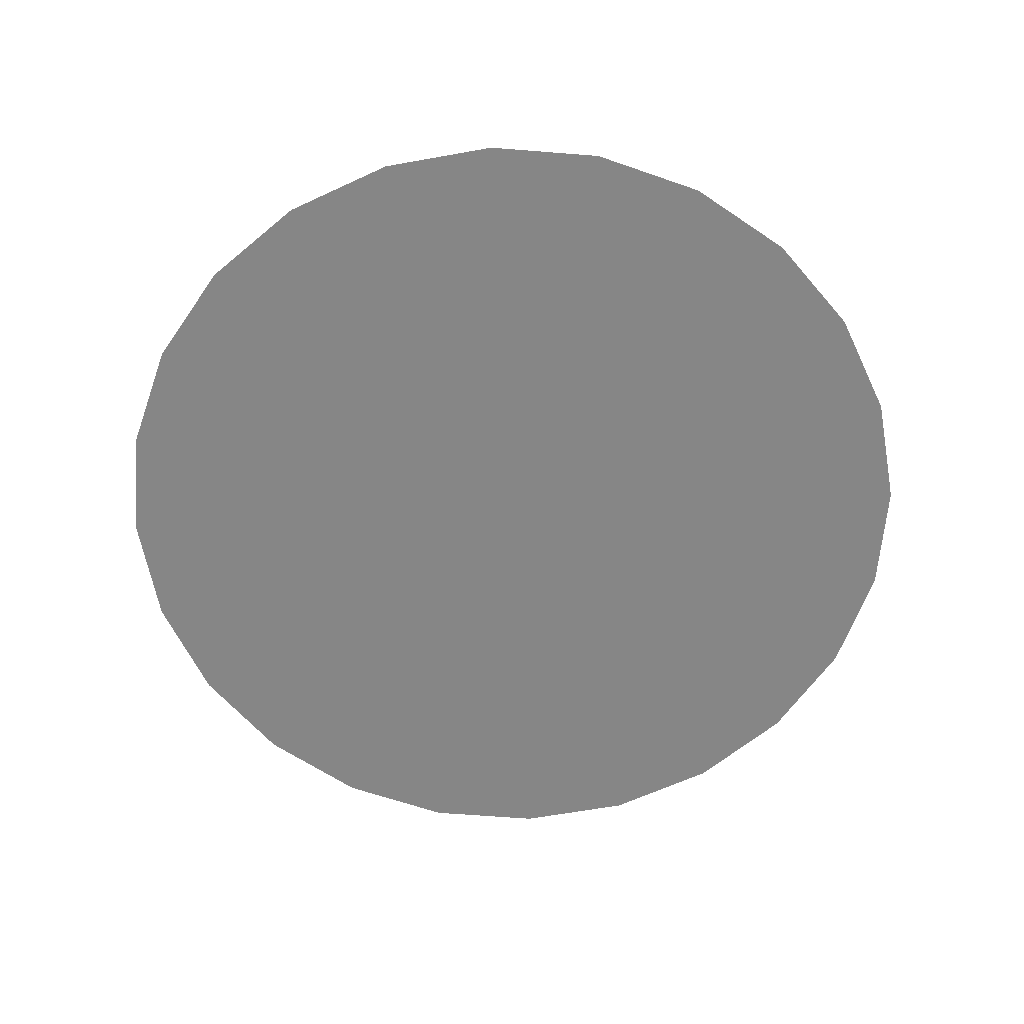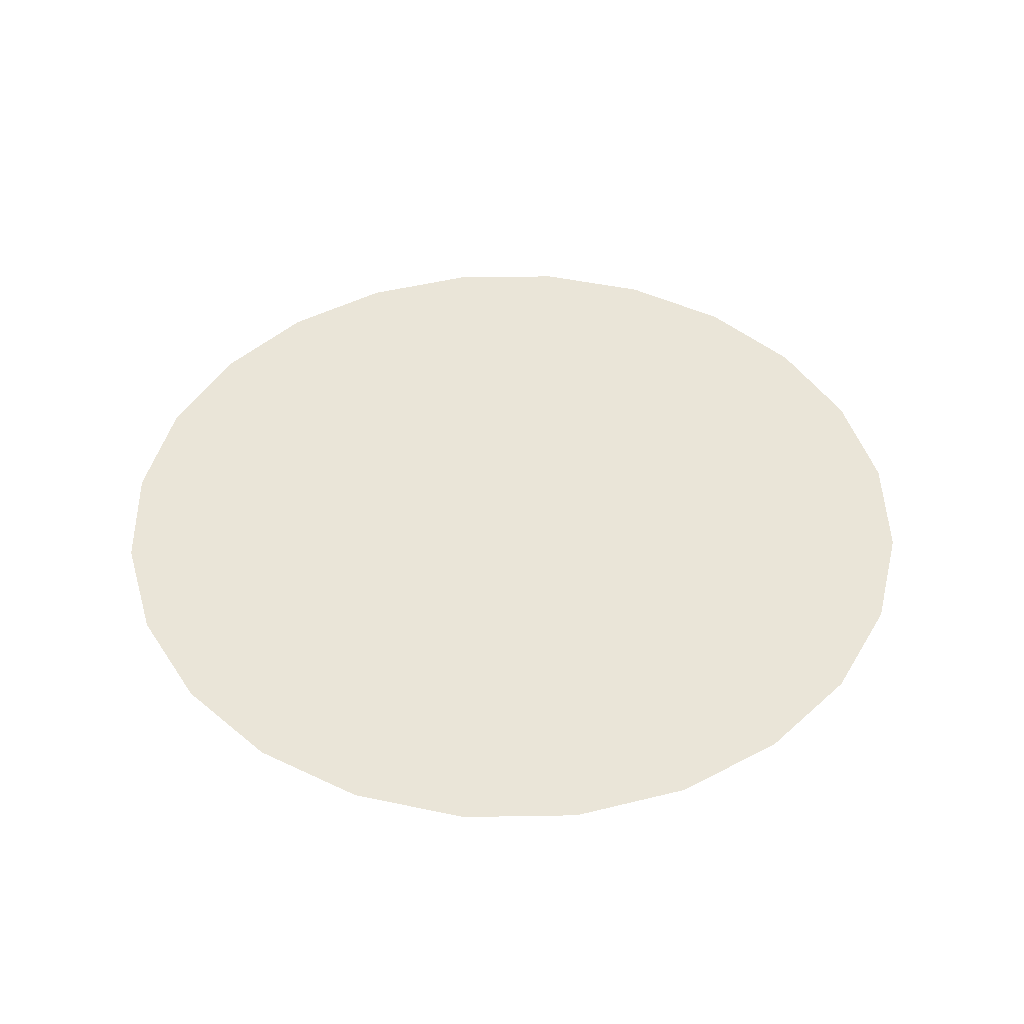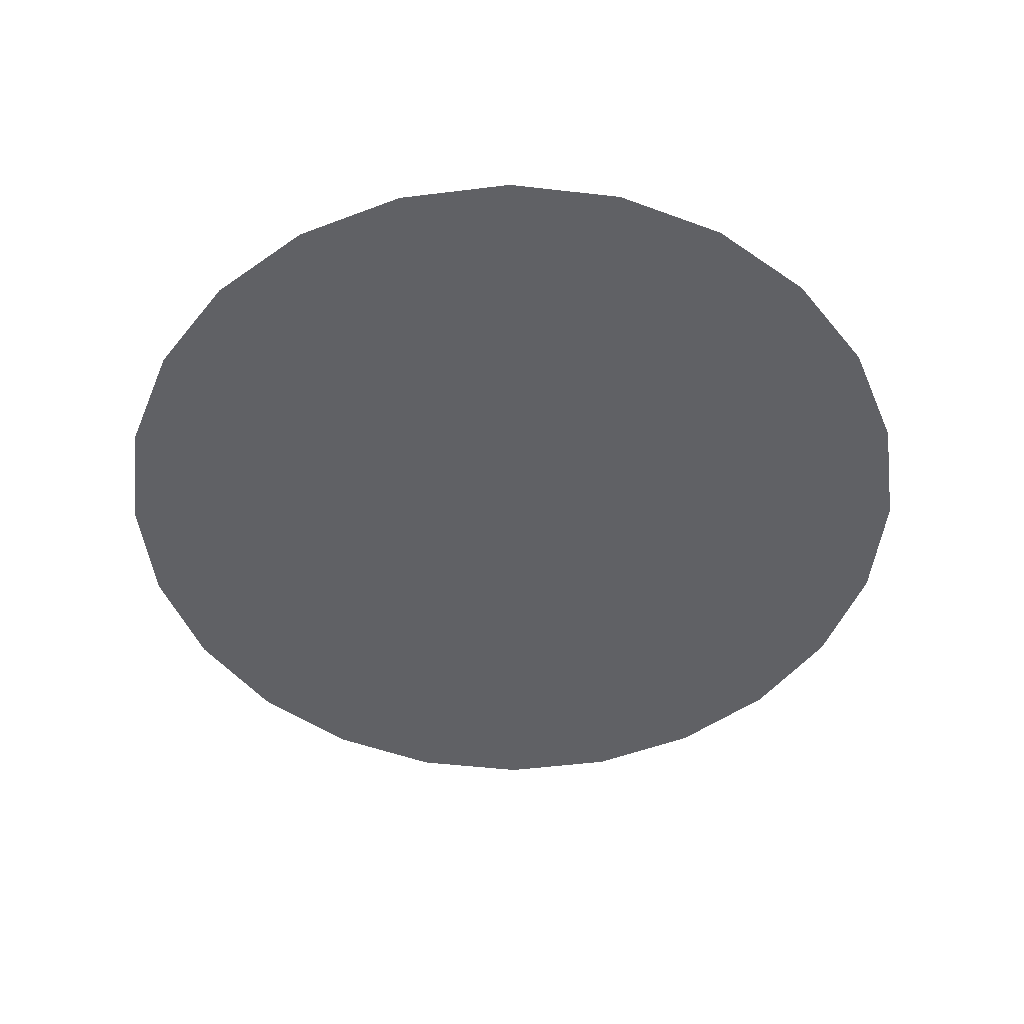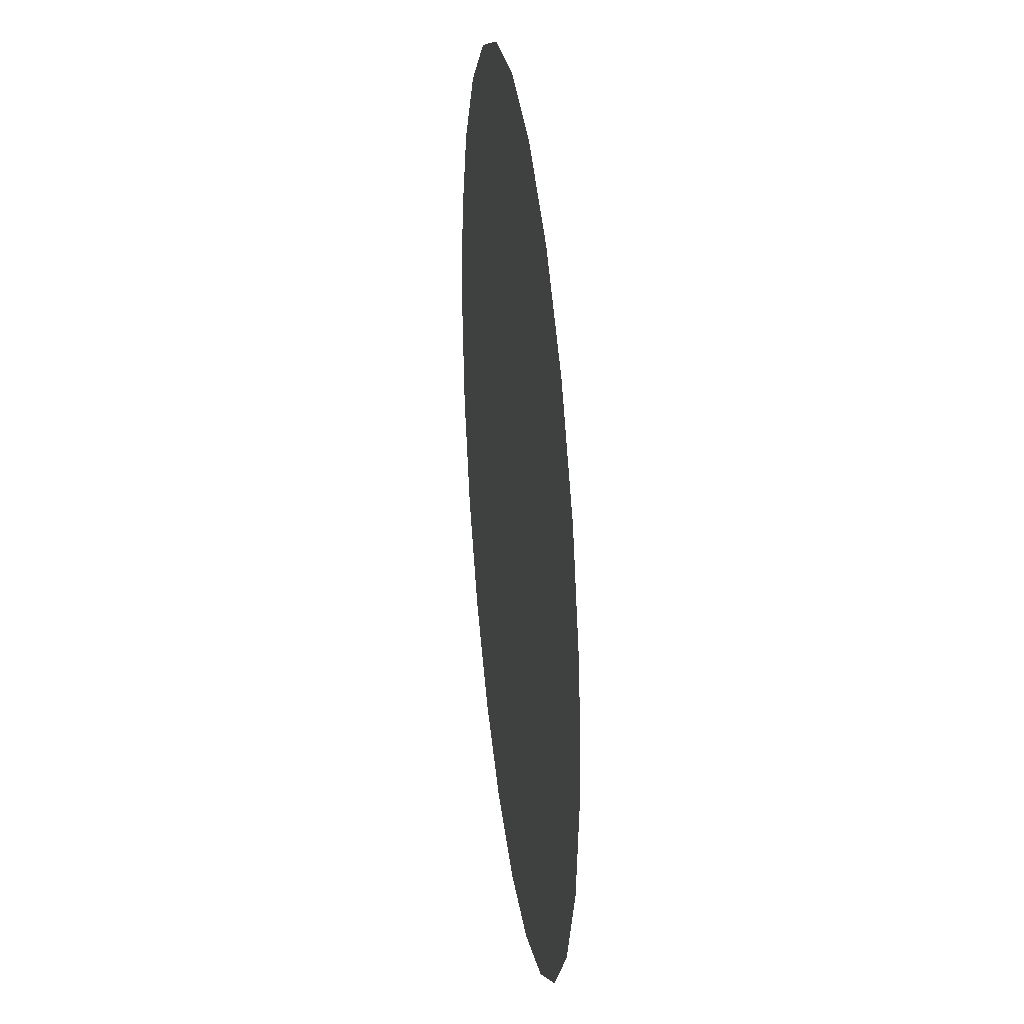
<metadata>
{"format":"obj","ext":"obj","renderer":"f3d","projection":"perspective","resolution":1024,"background":"white","views":[{"elev":-62.0,"azim":77.9,"up":"+Y"},{"elev":45.1,"azim":156.4,"up":"+Y"},{"elev":-49.8,"azim":-14.7,"up":"+Y"},{"elev":31.5,"azim":-97.1,"up":"+Z"}]}
</metadata>
<code>
o Group1/mesh1/mesh1-geometry#mesh1-geometry
v 0.5017 0.7718 -0.1493
v 0.5194 0.3789 -0.01429
v 0.5017 0.3789 -0.1493
v 0.5194 0.7718 -0.01429
v 0.475 0.3789 -0.01429
v 0.4495 0.7718 -0.2752
v 0.3724 0.7718 -0.1147
v 0.5017 0.3789 0.1207
v 0.4587 0.3789 0.1092
v 0.4587 0.3789 -0.1378
v 0.4495 0.3789 -0.2752
v 0.3336 0.7718 -0.2082
v 0.3856 0.7718 -0.01429
v 0.5017 0.7718 0.1207
v 0.4587 0.4301 0.1092
v 0.475 0.4301 -0.01429
v 0.411 0.3789 -0.2529
v 0.3666 0.7718 -0.3832
v 0.272 0.7718 -0.2885
v 0.3724 0.7718 0.0861
v 0.3724 0.7582 -0.1147
v 0.3336 0.7582 -0.2082
v 0.4495 0.3789 0.2466
v 0.411 0.3789 0.2243
v 0.411 0.4301 0.2243
v 0.4587 0.4301 -0.1378
v 0.3352 0.3789 -0.3518
v 0.3666 0.3789 -0.3832
v 0.272 0.7582 -0.2885
v 0.3856 0.7582 -0.01429
v 0.3336 0.7718 0.1796
v 0.4495 0.7718 0.2466
v 0.411 0.4301 -0.2529
v 0.2586 0.3789 -0.4661
v 0.1916 0.7718 -0.3502
v 0.3724 0.7582 0.0861
v 0.3489 0.7582 -0.1084
v 0.3126 0.7582 -0.1961
v 0.2548 0.7582 -0.2714
v 0.3666 0.3789 0.3546
v 0.3352 0.3789 0.3232
v 0.3352 0.4301 0.3232
v 0.3352 0.4301 -0.3518
v 0.2363 0.3789 -0.4276
v 0.2586 0.7718 -0.4661
v 0.0981 0.7718 -0.3889
v 0.1916 0.7582 -0.3502
v 0.3489 0.7582 0.07981
v 0.3613 0.7582 -0.01429
v 0.1795 0.7582 -0.3292
v 0.272 0.7718 0.26
v 0.3336 0.7582 0.1796
v 0.3666 0.7718 0.3546
v 0.2363 0.4301 -0.4276
v 0.1327 0.3789 -0.5183
v 0.1212 0.3789 -0.4753
v 0.3126 0.7582 0.1675
v 0.3489 0.7718 -0.1084
v 0.3126 0.7718 -0.1961
v 0.2548 0.7718 -0.2714
v 0.1916 0.7718 0.3216
v 0.2586 0.7718 0.4375
v 0.2363 0.3789 0.399
v 0.1212 0.4301 -0.4753
v 0.1327 0.7718 -0.5183
v -0.002291 0.7718 -0.4022
v 0.0981 0.7582 -0.3889
v 0.09181 0.7582 -0.3655
v 0.3489 0.7718 0.07981
v 0.3613 0.7718 -0.01429
v 0.1795 0.7718 -0.3292
v 0.1916 0.7582 0.3216
v 0.272 0.7582 0.26
v 0.2548 0.7582 0.2428
v 0.0981 0.7718 0.3604
v 0.2586 0.3789 0.4375
v -0.2632 0.7718 0.4375
v 0.2363 0.4301 0.399
v -0.002291 0.3789 -0.536
v -0.2632 0.7718 -0.4661
v -0.002291 0.3789 -0.4916
v -0.002291 0.4301 -0.4916
v 0.3126 0.7718 0.1675
v -0.3659 0.7718 -0.01429
v -0.3172 0.7718 -0.1961
v -0.2594 0.7718 -0.2714
v 0.0981 0.7582 0.3604
v -0.002291 0.7718 0.3736
v 0.1327 0.7718 0.4897
v -0.1373 0.7718 0.4897
v 0.1212 0.3789 0.4467
v -0.002291 0.7718 -0.536
v -0.1373 0.3789 -0.5183
v -0.1373 0.7718 -0.5183
v -0.1027 0.7718 -0.3889
v -0.002291 0.7582 -0.4022
v -0.002291 0.7582 -0.3779
v 0.09181 0.7718 -0.3655
v -0.3535 0.7718 0.07981
v -0.3535 0.7718 -0.1084
v -0.1841 0.7718 -0.3292
v 0.1795 0.7582 0.3006
v 0.09181 0.7582 0.3369
v 0.2548 0.7718 0.2428
v -0.002291 0.7582 0.3736
v 0.1327 0.3789 0.4897
v -0.1373 0.3789 0.4897
v -0.3712 0.7718 0.3546
v -0.002291 0.3789 0.463
v 0.1212 0.4301 0.4467
v -0.2632 0.3789 -0.4661
v -0.1258 0.4301 -0.4753
v -0.1258 0.3789 -0.4753
v -0.3712 0.7718 -0.3832
v -0.1027 0.7582 -0.3889
v -0.3172 0.7718 0.1675
v -0.3535 0.7582 -0.1084
v -0.3172 0.7582 -0.1961
v -0.2594 0.7582 -0.2714
v -0.002291 0.7582 0.3493
v 0.1795 0.7718 0.3006
v -0.2594 0.7718 0.2428
v -0.1027 0.7582 0.3604
v -0.002291 0.7718 0.5074
v -0.2632 0.3789 0.4375
v -0.002291 0.3789 0.5074
v -0.1027 0.7718 0.3604
v -0.3712 0.3789 -0.3832
v -0.1962 0.7718 -0.3502
v -0.0964 0.7582 -0.3655
v -0.002291 0.7718 -0.3779
v -0.0964 0.7718 -0.3655
v -0.3535 0.7582 0.07981
v -0.3659 0.7582 -0.01429
v -0.1841 0.7582 -0.3292
v 0.09181 0.7718 0.3369
v -0.002291 0.7718 0.3493
v -0.1962 0.7718 0.3216
v -0.3712 0.3789 0.3546
v -0.002291 0.4301 0.463
v -0.2409 0.3789 -0.4276
v -0.2409 0.4301 -0.4276
v -0.2766 0.7718 -0.2885
v -0.4541 0.7718 -0.2752
v -0.1962 0.7582 -0.3502
v -0.3172 0.7582 0.1675
v -0.3902 0.7582 -0.01429
v -0.3769 0.7582 -0.1147
v -0.3382 0.7582 -0.2082
v -0.2766 0.7582 -0.2885
v -0.0964 0.7582 0.3369
v -0.0964 0.7718 0.3369
v -0.1841 0.7718 0.3006
v -0.1962 0.7582 0.3216
v -0.1258 0.3789 0.4467
v -0.4541 0.7718 0.2466
v -0.4541 0.3789 0.2466
v -0.2409 0.3789 0.399
v -0.3398 0.3789 -0.3518
v -0.4541 0.3789 -0.2752
v -0.2594 0.7582 0.2428
v -0.3769 0.7582 0.0861
v -0.1841 0.7582 0.3006
v -0.2766 0.7582 0.26
v -0.2766 0.7718 0.26
v -0.3398 0.3789 0.3232
v -0.1258 0.4301 0.4467
v -0.3398 0.4301 -0.3518
v -0.3382 0.7718 -0.2082
v -0.5063 0.7718 -0.1493
v -0.3382 0.7582 0.1796
v -0.3769 0.7718 -0.1147
v -0.3382 0.7718 0.1796
v -0.5063 0.3789 0.1207
v -0.4156 0.3789 0.2243
v -0.2409 0.4301 0.399
v -0.4156 0.3789 -0.2529
v -0.5063 0.3789 -0.1493
v -0.3769 0.7718 0.0861
v -0.3902 0.7718 -0.01429
v -0.5063 0.7718 0.1207
v -0.4156 0.4301 0.2243
v -0.3398 0.4301 0.3232
v -0.4156 0.4301 -0.2529
v -0.524 0.7718 -0.01429
v -0.524 0.3789 -0.01429
v -0.4633 0.3789 0.1092
v -0.4633 0.4301 0.1092
v -0.4633 0.3789 -0.1378
v -0.4633 0.4301 -0.1378
v -0.4796 0.3789 -0.01429
v -0.4796 0.4301 -0.01429
f 1 2 3
f 2 1 4
f 3 2 1
f 4 1 2
f 2 5 3
f 3 5 2
f 3 6 1
f 1 6 3
f 7 4 1
f 1 4 7
f 4 8 2
f 2 8 4
f 2 9 5
f 5 9 2
f 3 5 10
f 10 5 3
f 6 3 11
f 11 3 6
f 12 1 6
f 6 1 12
f 13 4 7
f 7 4 13
f 7 1 12
f 12 1 7
f 8 4 14
f 14 4 8
f 8 9 2
f 2 9 8
f 15 5 9
f 9 5 15
f 16 10 5
f 5 10 16
f 3 10 17
f 17 10 3
f 3 17 11
f 11 17 3
f 11 18 6
f 6 18 11
f 12 6 19
f 19 6 12
f 20 4 13
f 13 4 20
f 21 13 7
f 7 13 21
f 22 7 12
f 12 7 22
f 20 14 4
f 4 14 20
f 14 23 8
f 8 23 14
f 8 24 9
f 9 24 8
f 5 15 16
f 16 15 5
f 9 25 15
f 15 25 9
f 10 16 26
f 26 16 10
f 26 17 10
f 10 17 26
f 11 17 27
f 27 17 11
f 18 11 28
f 28 11 18
f 19 6 18
f 18 6 19
f 29 12 19
f 19 12 29
f 30 20 13
f 13 20 30
f 13 21 30
f 30 21 13
f 7 22 21
f 21 22 7
f 12 29 22
f 22 29 12
f 31 14 20
f 20 14 31
f 23 14 32
f 32 14 23
f 23 24 8
f 8 24 23
f 25 9 24
f 24 9 25
f 17 26 33
f 33 26 17
f 33 27 17
f 17 27 33
f 11 27 28
f 28 27 11
f 34 18 28
f 28 18 34
f 19 18 35
f 35 18 19
f 35 29 19
f 19 29 35
f 20 30 36
f 36 30 20
f 37 30 21
f 21 30 37
f 38 21 22
f 22 21 38
f 39 22 29
f 29 22 39
f 31 32 14
f 14 32 31
f 36 31 20
f 20 31 36
f 32 40 23
f 23 40 32
f 23 41 24
f 24 41 23
f 24 42 25
f 25 42 24
f 27 33 43
f 43 33 27
f 28 27 44
f 44 27 28
f 18 34 45
f 45 34 18
f 28 44 34
f 34 44 28
f 35 18 46
f 46 18 35
f 29 35 47
f 47 35 29
f 48 36 30
f 30 36 48
f 49 30 37
f 37 30 49
f 37 21 38
f 38 21 37
f 38 22 39
f 39 22 38
f 39 29 50
f 50 29 39
f 51 32 31
f 31 32 51
f 31 36 52
f 52 36 31
f 40 32 53
f 53 32 40
f 40 41 23
f 23 41 40
f 42 24 41
f 41 24 42
f 54 27 43
f 43 27 54
f 27 54 44
f 44 54 27
f 55 45 34
f 34 45 55
f 46 18 45
f 45 18 46
f 34 44 56
f 56 44 34
f 46 47 35
f 35 47 46
f 50 29 47
f 47 29 50
f 57 36 48
f 48 36 57
f 48 30 49
f 49 30 48
f 58 49 37
f 37 49 58
f 59 37 38
f 38 37 59
f 60 38 39
f 39 38 60
f 50 60 39
f 39 60 50
f 61 32 51
f 51 32 61
f 52 51 31
f 31 51 52
f 57 52 36
f 36 52 57
f 61 53 32
f 32 53 61
f 62 40 53
f 53 40 62
f 40 63 41
f 41 63 40
f 63 42 41
f 41 42 63
f 64 44 54
f 54 44 64
f 45 55 65
f 65 55 45
f 34 56 55
f 55 56 34
f 46 45 66
f 66 45 46
f 44 64 56
f 56 64 44
f 47 46 67
f 67 46 47
f 50 47 68
f 68 47 50
f 69 57 48
f 48 57 69
f 70 48 49
f 49 48 70
f 49 58 70
f 70 58 49
f 37 59 58
f 58 59 37
f 38 60 59
f 59 60 38
f 60 50 71
f 71 50 60
f 51 72 61
f 61 72 51
f 51 52 73
f 73 52 51
f 74 52 57
f 57 52 74
f 75 53 61
f 61 53 75
f 40 62 76
f 76 62 40
f 77 62 53
f 53 62 77
f 76 63 40
f 40 63 76
f 42 63 78
f 78 63 42
f 79 65 55
f 55 65 79
f 80 45 65
f 65 45 80
f 55 56 81
f 81 56 55
f 80 66 45
f 45 66 80
f 66 67 46
f 46 67 66
f 82 56 64
f 64 56 82
f 68 47 67
f 67 47 68
f 68 71 50
f 50 71 68
f 57 69 83
f 83 69 57
f 48 70 69
f 69 70 48
f 58 70 84
f 59 58 85
f 60 59 86
f 71 60 86
f 72 51 73
f 73 51 72
f 87 61 72
f 72 61 87
f 74 73 52
f 52 73 74
f 83 74 57
f 57 74 83
f 88 53 75
f 75 53 88
f 61 87 75
f 75 87 61
f 89 76 62
f 62 76 89
f 90 62 77
f 77 62 90
f 77 53 88
f 88 53 77
f 76 91 63
f 63 91 76
f 91 78 63
f 63 78 91
f 65 79 92
f 92 79 65
f 55 93 79
f 79 93 55
f 80 65 94
f 94 65 80
f 56 82 81
f 81 82 56
f 81 93 55
f 55 93 81
f 80 95 66
f 66 95 80
f 67 66 96
f 96 66 67
f 68 67 97
f 97 67 68
f 71 68 98
f 98 68 71
f 69 83 99
f 70 69 84
f 100 58 84
f 85 58 100
f 86 59 85
f 101 71 86
f 102 72 73
f 73 72 102
f 103 87 72
f 72 87 103
f 102 73 74
f 74 73 102
f 74 83 104
f 104 83 74
f 75 105 88
f 88 105 75
f 105 75 87
f 87 75 105
f 76 89 106
f 106 89 76
f 90 89 62
f 62 89 90
f 77 107 90
f 90 107 77
f 88 108 77
f 77 108 88
f 76 109 91
f 91 109 76
f 78 91 110
f 110 91 78
f 93 92 79
f 79 92 93
f 94 65 92
f 92 65 94
f 94 111 80
f 80 111 94
f 112 81 82
f 82 81 112
f 113 93 81
f 81 93 113
f 114 95 80
f 80 95 114
f 95 96 66
f 66 96 95
f 115 67 96
f 96 67 115
f 115 97 67
f 67 97 115
f 97 98 68
f 68 98 97
f 98 71 101
f 99 83 116
f 84 69 99
f 117 84 100
f 100 84 117
f 118 100 85
f 85 100 118
f 119 85 86
f 86 85 119
f 101 119 86
f 86 119 101
f 103 72 102
f 102 72 103
f 120 87 103
f 103 87 120
f 74 121 102
f 102 121 74
f 83 104 122
f 121 74 104
f 104 74 121
f 123 88 105
f 105 88 123
f 87 123 105
f 105 123 87
f 124 106 89
f 89 106 124
f 106 107 76
f 76 107 106
f 89 90 124
f 124 90 89
f 107 77 125
f 125 77 107
f 126 90 107
f 107 90 126
f 108 88 127
f 127 88 108
f 108 125 77
f 77 125 108
f 76 107 109
f 109 107 76
f 109 110 91
f 91 110 109
f 92 93 94
f 94 93 92
f 111 94 93
f 93 94 111
f 128 80 111
f 111 80 128
f 81 112 113
f 113 112 81
f 113 111 93
f 93 111 113
f 114 129 95
f 95 129 114
f 80 128 114
f 114 128 80
f 96 95 115
f 115 95 96
f 115 130 97
f 97 130 115
f 98 97 131
f 131 97 98
f 132 98 101
f 116 83 122
f 133 116 99
f 99 116 133
f 134 99 84
f 84 99 134
f 84 117 134
f 134 117 84
f 100 118 117
f 117 118 100
f 85 119 118
f 118 119 85
f 119 101 135
f 135 101 119
f 102 136 103
f 103 136 102
f 123 87 120
f 120 87 123
f 103 137 120
f 120 137 103
f 136 102 121
f 121 102 136
f 104 121 122
f 88 123 127
f 127 123 88
f 106 124 126
f 126 124 106
f 107 106 126
f 126 106 107
f 90 126 124
f 124 126 90
f 125 109 107
f 107 109 125
f 108 127 138
f 138 127 108
f 125 108 139
f 139 108 125
f 110 109 140
f 140 109 110
f 141 128 111
f 111 128 141
f 142 113 112
f 112 113 142
f 141 111 113
f 113 111 141
f 114 143 129
f 129 143 114
f 129 115 95
f 95 115 129
f 128 144 114
f 114 144 128
f 145 130 115
f 115 130 145
f 130 131 97
f 97 131 130
f 131 98 132
f 132 135 101
f 101 135 132
f 146 122 116
f 116 122 146
f 116 133 146
f 146 133 116
f 99 134 133
f 133 134 99
f 147 134 117
f 117 134 147
f 148 117 118
f 118 117 148
f 149 118 119
f 119 118 149
f 150 119 135
f 135 119 150
f 137 103 136
f 136 103 137
f 151 123 120
f 120 123 151
f 152 120 137
f 137 120 152
f 121 136 152
f 122 121 153
f 154 127 123
f 123 127 154
f 109 125 155
f 155 125 109
f 127 154 138
f 138 154 127
f 108 138 156
f 156 138 108
f 108 157 139
f 139 157 108
f 158 125 139
f 139 125 158
f 155 140 109
f 109 140 155
f 159 128 141
f 141 128 159
f 113 142 141
f 141 142 113
f 144 143 114
f 114 143 144
f 143 145 129
f 129 145 143
f 115 129 145
f 145 129 115
f 144 128 160
f 160 128 144
f 145 135 130
f 130 135 145
f 131 130 132
f 132 130 131
f 135 132 130
f 130 132 135
f 122 146 161
f 161 146 122
f 162 146 133
f 133 146 162
f 147 133 134
f 134 133 147
f 147 117 148
f 148 117 147
f 148 118 149
f 149 118 148
f 149 119 150
f 150 119 149
f 150 135 145
f 145 135 150
f 137 152 136
f 123 151 154
f 154 151 123
f 120 152 151
f 151 152 120
f 153 121 152
f 122 163 153
f 153 163 122
f 155 125 158
f 158 125 155
f 164 138 154
f 154 138 164
f 156 138 165
f 165 138 156
f 157 108 156
f 156 108 157
f 166 139 157
f 157 139 166
f 158 139 166
f 166 139 158
f 140 155 167
f 167 155 140
f 159 160 128
f 128 160 159
f 141 168 159
f 159 168 141
f 168 141 142
f 142 141 168
f 144 169 143
f 143 169 144
f 145 143 150
f 150 143 145
f 160 170 144
f 144 170 160
f 171 161 146
f 146 161 171
f 163 122 161
f 161 122 163
f 171 146 162
f 162 146 171
f 162 133 147
f 147 133 162
f 172 147 148
f 148 147 172
f 169 148 149
f 149 148 169
f 143 149 150
f 150 149 143
f 154 151 163
f 163 151 154
f 153 151 152
f 152 151 153
f 151 153 163
f 163 153 151
f 158 167 155
f 155 167 158
f 138 164 165
f 165 164 138
f 154 163 164
f 164 163 154
f 156 165 173
f 173 165 156
f 156 174 157
f 157 174 156
f 166 157 175
f 175 157 166
f 166 176 158
f 158 176 166
f 177 160 159
f 159 160 177
f 168 177 159
f 159 177 168
f 170 169 144
f 144 169 170
f 149 143 169
f 169 143 149
f 170 160 178
f 178 160 170
f 164 161 171
f 171 161 164
f 164 163 161
f 161 163 164
f 179 171 162
f 162 171 179
f 180 162 147
f 147 162 180
f 147 172 180
f 180 172 147
f 148 169 172
f 172 169 148
f 167 158 176
f 176 158 167
f 164 173 165
f 165 173 164
f 156 173 181
f 181 173 156
f 174 156 181
f 181 156 174
f 175 157 174
f 174 157 175
f 182 166 175
f 175 166 182
f 176 166 183
f 183 166 176
f 177 178 160
f 160 178 177
f 177 168 184
f 184 168 177
f 170 172 169
f 169 172 170
f 178 185 170
f 170 185 178
f 173 164 171
f 171 164 173
f 171 179 173
f 173 179 171
f 162 180 179
f 179 180 162
f 170 180 172
f 172 180 170
f 181 173 179
f 179 173 181
f 181 186 174
f 174 186 181
f 175 174 187
f 187 174 175
f 166 182 183
f 183 182 166
f 175 188 182
f 182 188 175
f 189 178 177
f 177 178 189
f 184 189 177
f 177 189 184
f 185 178 186
f 186 178 185
f 185 180 170
f 170 180 185
f 185 179 180
f 180 179 185
f 181 179 185
f 185 179 181
f 186 181 185
f 185 181 186
f 187 174 186
f 186 174 187
f 188 175 187
f 187 175 188
f 189 186 178
f 178 186 189
f 189 184 190
f 190 184 189
f 187 186 191
f 191 186 187
f 187 192 188
f 188 192 187
f 191 186 189
f 189 186 191
f 190 191 189
f 189 191 190
f 192 187 191
f 191 187 192
f 191 190 192
f 192 190 191
f 84 70 58
f 85 58 59
f 86 59 60
f 86 60 71
f 99 83 69
f 84 69 70
f 84 58 100
f 100 58 85
f 85 59 86
f 86 71 101
f 101 71 98
f 116 83 99
f 99 69 84
f 122 104 83
f 101 98 132
f 122 83 116
f 122 121 104
f 132 98 131
f 152 136 121
f 153 121 122
f 136 152 137
f 152 121 153

</code>
